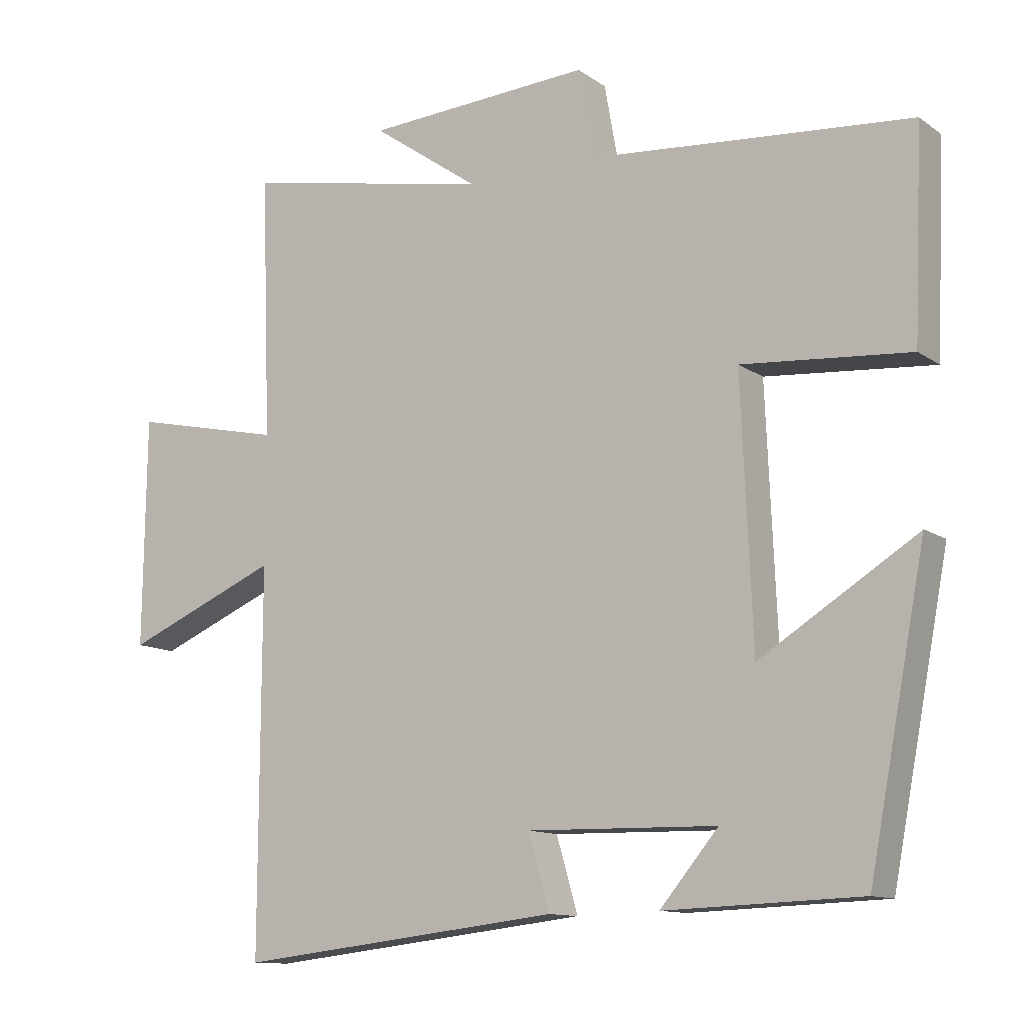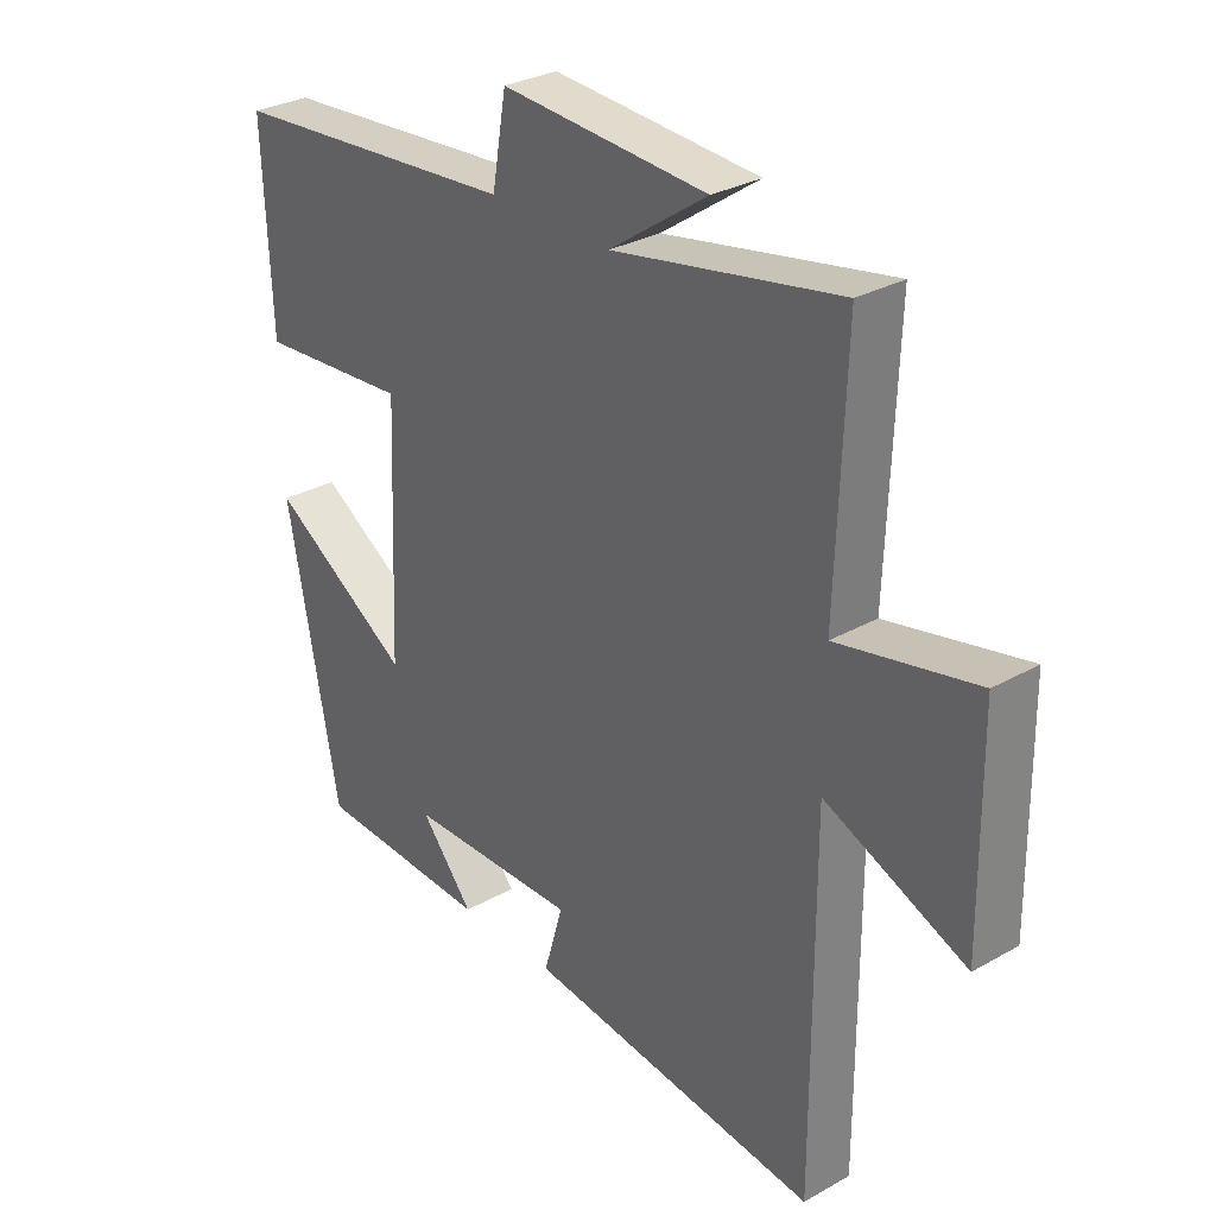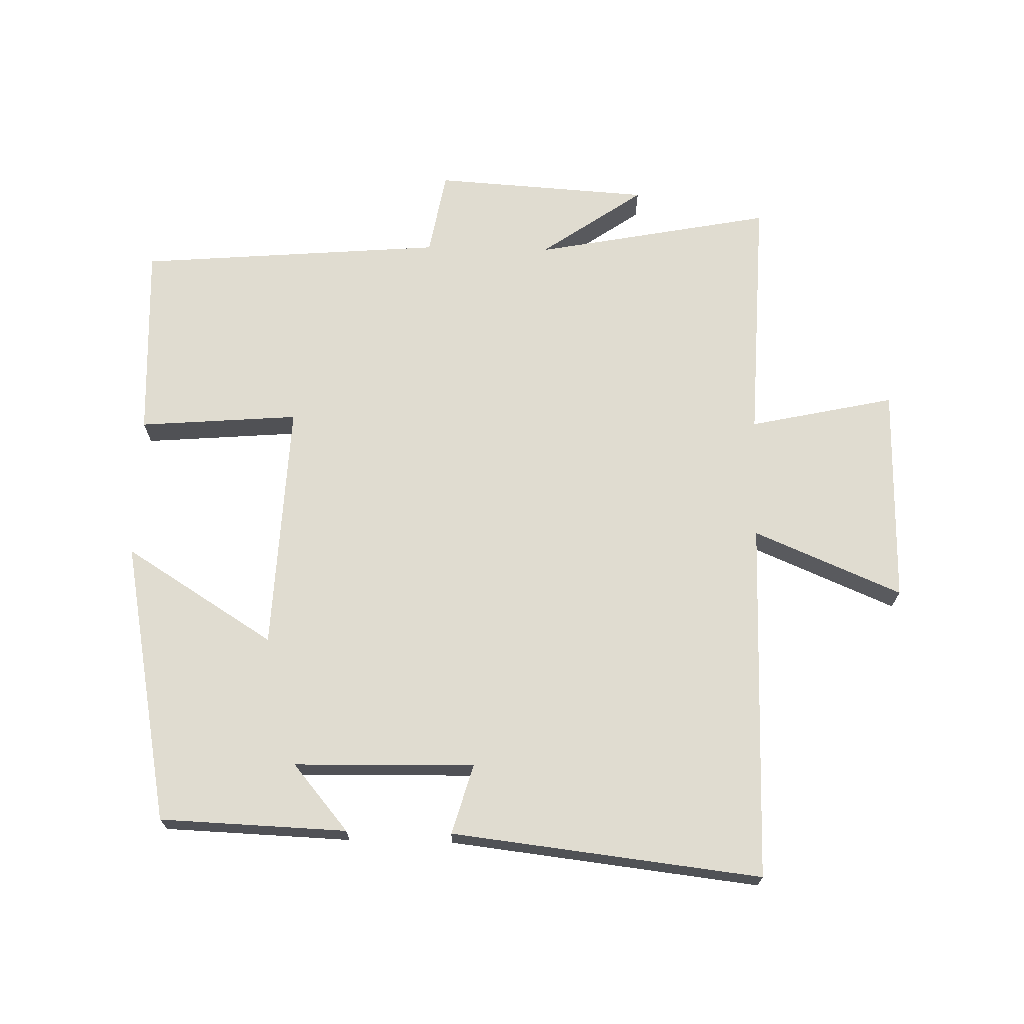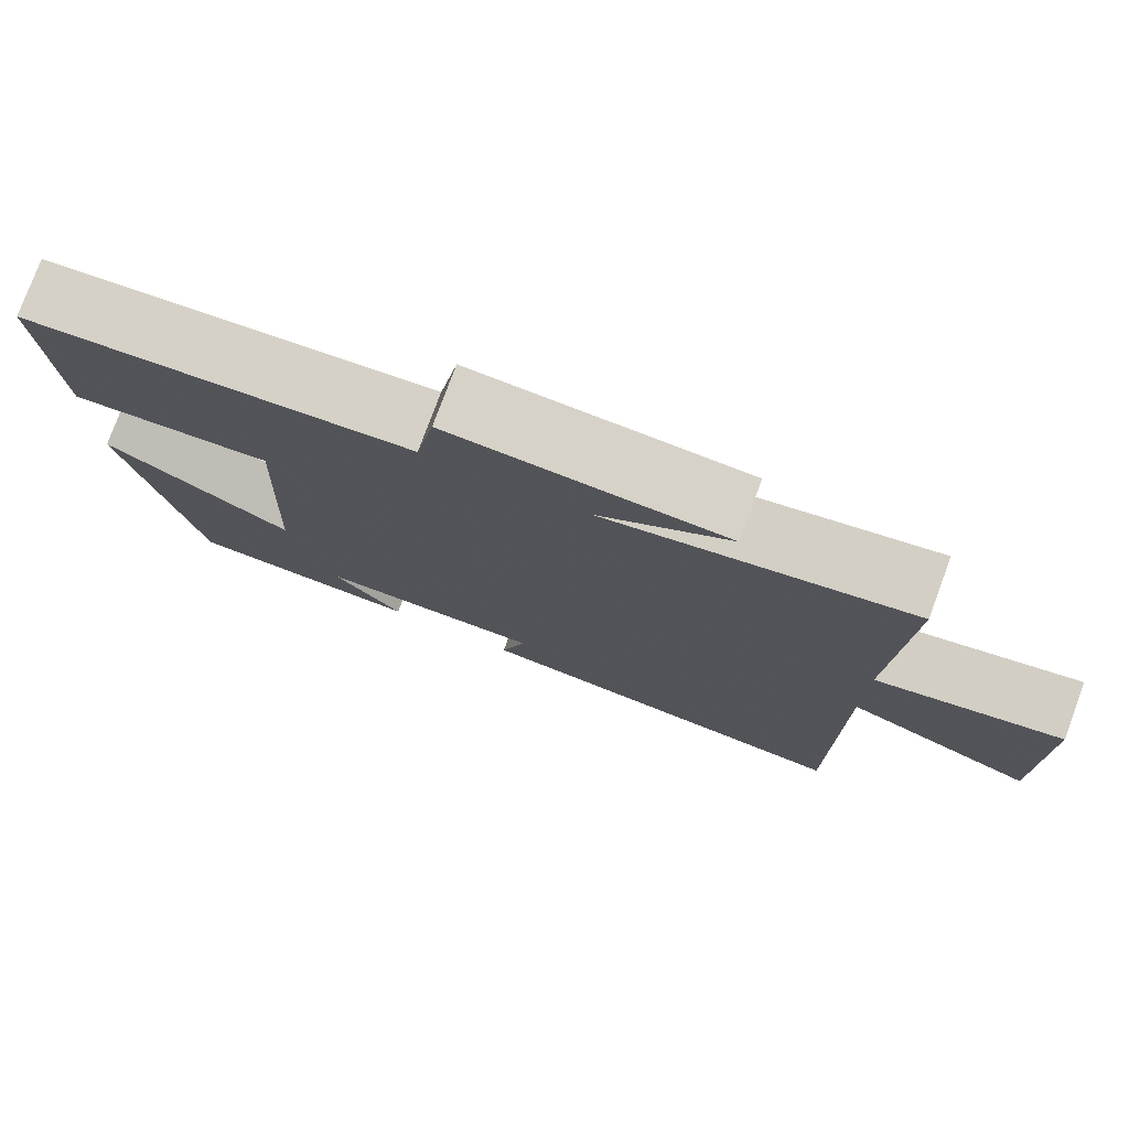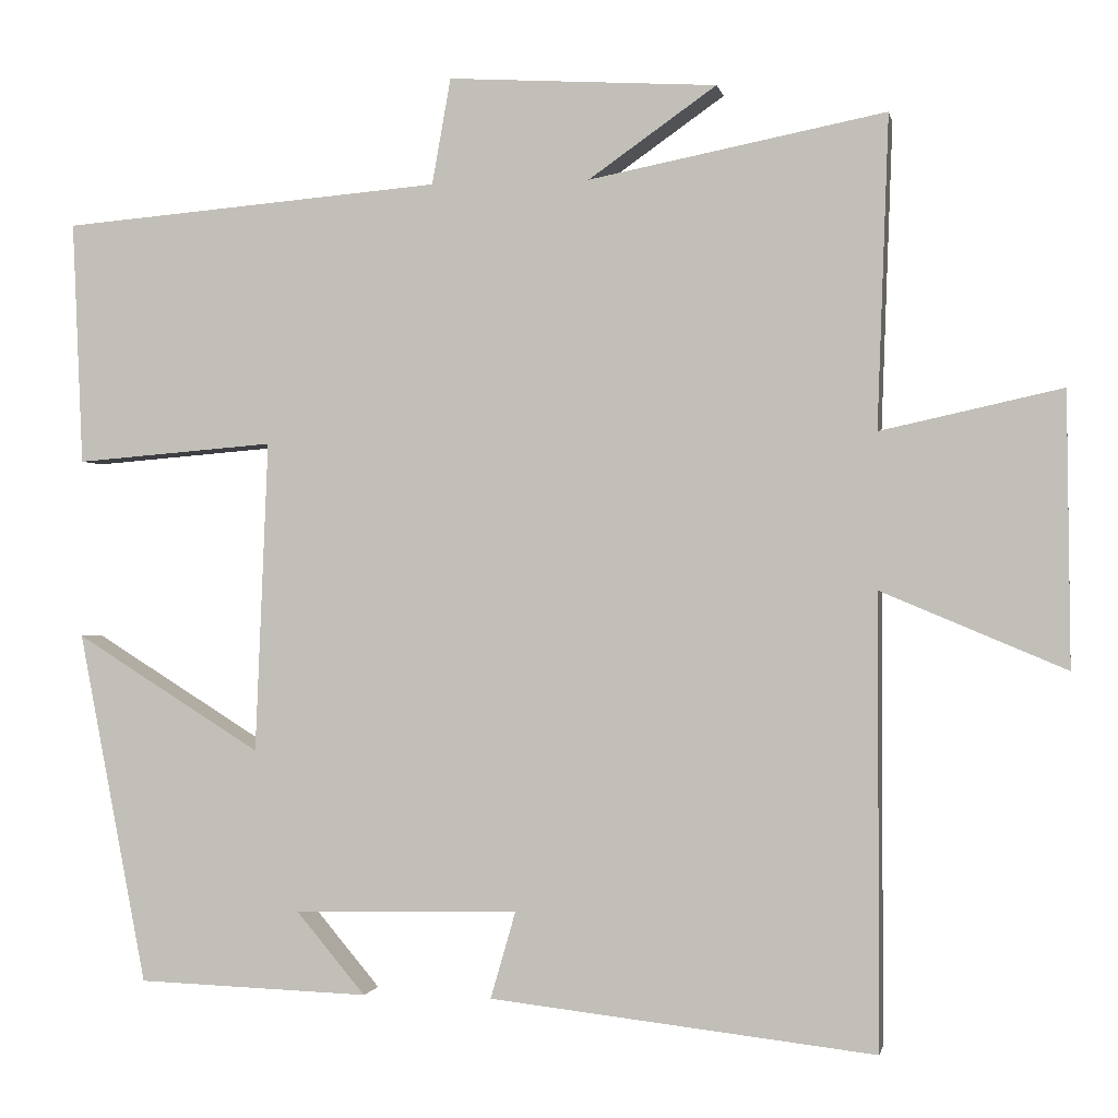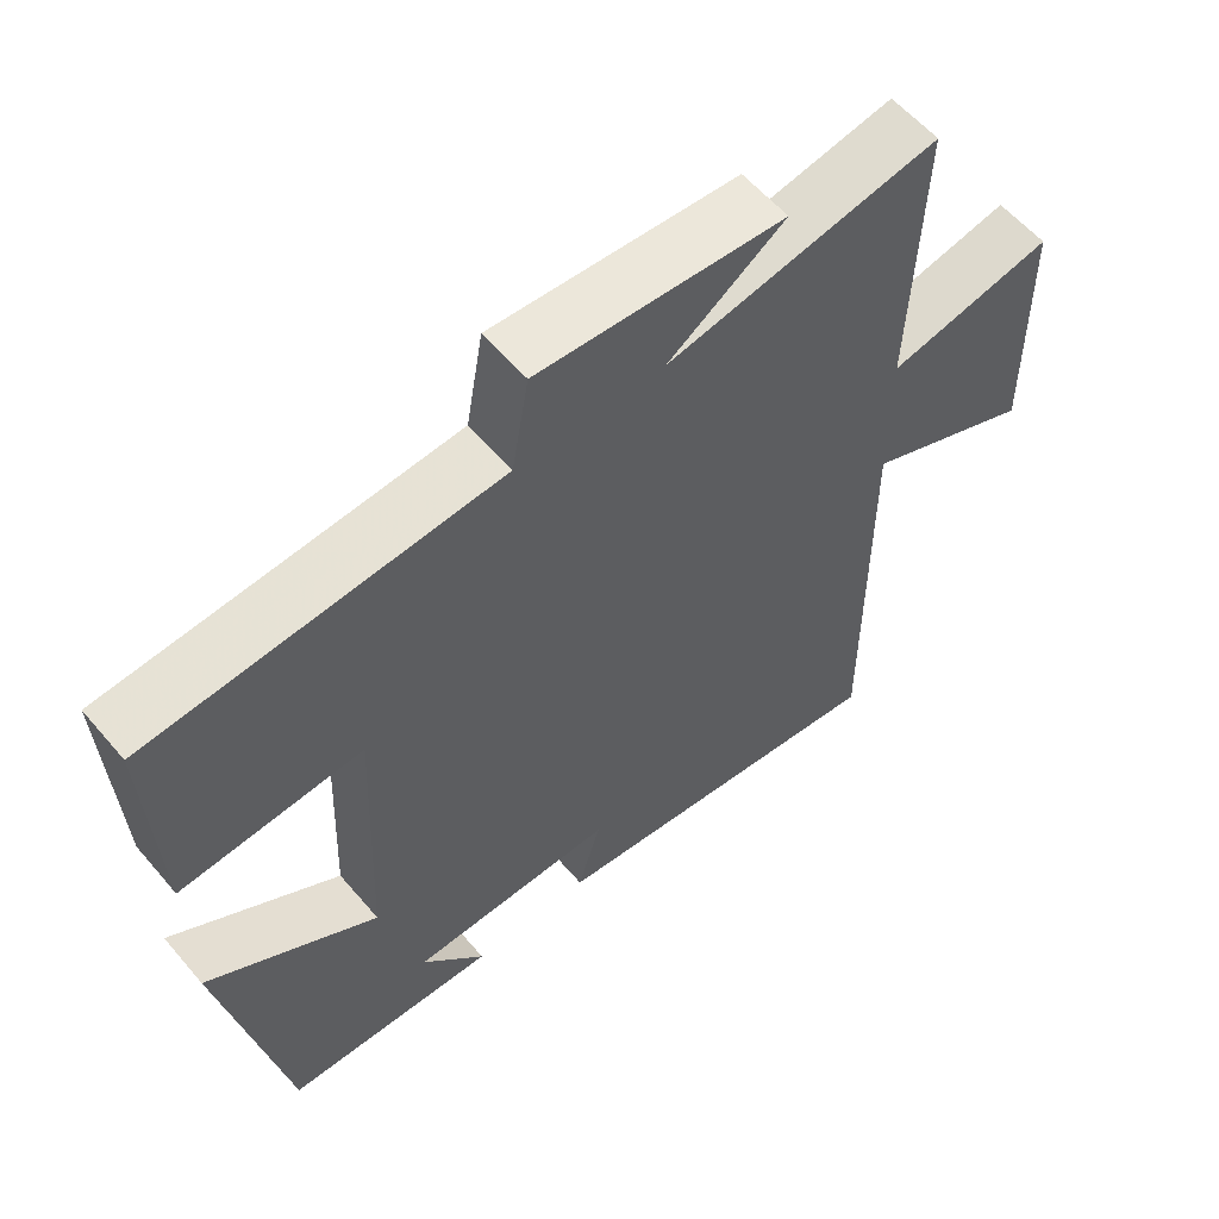
<metadata>
{"format":"obj","ext":"obj","renderer":"f3d","projection":"perspective","resolution":1024,"background":"white","views":[{"elev":-11.9,"azim":32.5,"up":"+Z"},{"elev":30.1,"azim":-129.4,"up":"+Z"},{"elev":69.5,"azim":-178.5,"up":"+Y"},{"elev":77.6,"azim":-159.7,"up":"+Z"},{"elev":-0.8,"azim":-169.2,"up":"+Z"},{"elev":58.4,"azim":140.0,"up":"+Z"}]}
</metadata>
<code>
v 0.513 0.07 0.461
v 0.5 0.07 0.162
v 0.256 0.07 0.182
v 0.272 0.07 -0.2
v 0.5 0.07 -0.058
v 0.417 0.07 -0.49
v 0.132 0.07 -0.5
v 0.217 0.07 -0.399
v -0.059 0.07 -0.393
v -0.028 0.07 -0.5
v -0.501 0.07 -0.554
v -0.5 0.07 -0.001
v -0.726 0.07 -0.096
v -0.722 0.07 0.238
v -0.5 0.07 0.189
v -0.514 0.07 0.571
v -0.15 0.07 0.5
v -0.307 0.07 0.61
v 0.023 0.07 0.63
v 0.046 0.07 0.5
v 0.513 0 0.461
v 0.5 0 0.162
v 0.256 0 0.182
v 0.272 0 -0.2
v 0.5 0 -0.058
v 0.417 0 -0.49
v 0.132 0 -0.5
v 0.217 0 -0.399
v -0.059 0 -0.393
v -0.028 0 -0.5
v -0.501 0 -0.554
v -0.5 0 -0.001
v -0.726 0 -0.096
v -0.722 0 0.238
v -0.5 0 0.189
v -0.514 0 0.571
v -0.15 0 0.5
v -0.307 0 0.61
v 0.023 0 0.63
v 0.046 0 0.5
f 17 18 19 20
f 17 20 1 2
f 15 16 17
f 12 13 14 15
f 12 15 17
f 9 10 11 12
f 8 9 12 17
f 6 7 8
f 4 5 6 8
f 3 4 8 17
f 2 3 17
f 40 39 38 37
f 22 21 40 37
f 37 36 35
f 35 34 33 32
f 37 35 32
f 32 31 30 29
f 37 32 29 28
f 28 27 26
f 28 26 25 24
f 37 28 24 23
f 37 23 22
f 1 21 22 2
f 2 22 23 3
f 3 23 24 4
f 4 24 25 5
f 5 25 26 6
f 6 26 27 7
f 7 27 28 8
f 8 28 29 9
f 9 29 30 10
f 10 30 31 11
f 11 31 32 12
f 12 32 33 13
f 13 33 34 14
f 14 34 35 15
f 15 35 36 16
f 16 36 37 17
f 17 37 38 18
f 18 38 39 19
f 19 39 40 20
f 20 40 21 1

</code>
